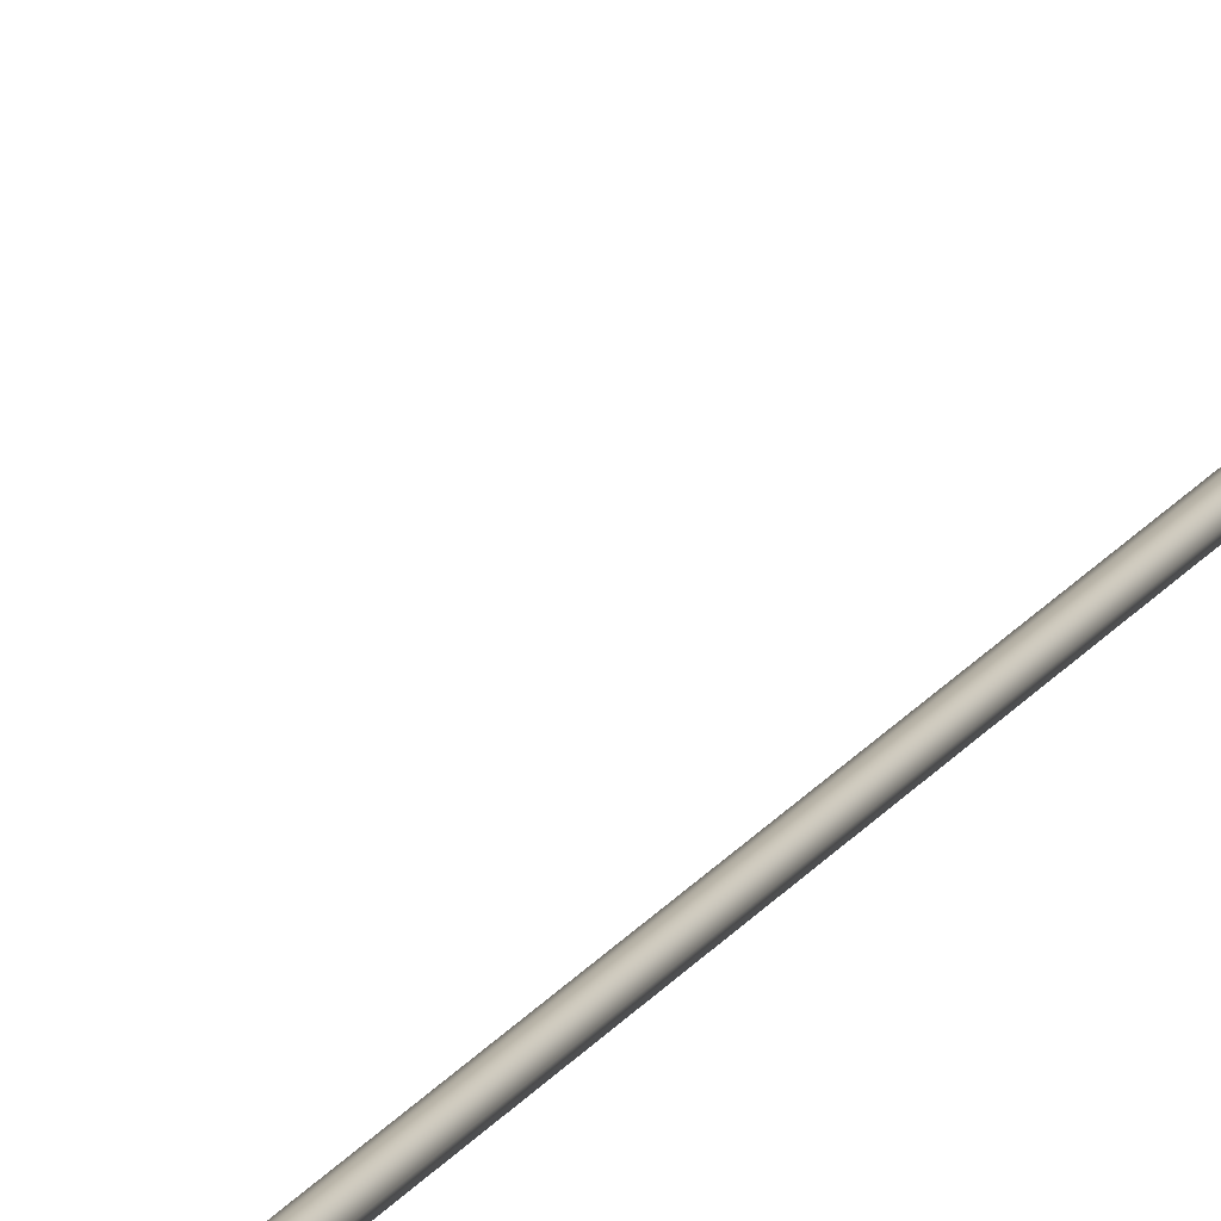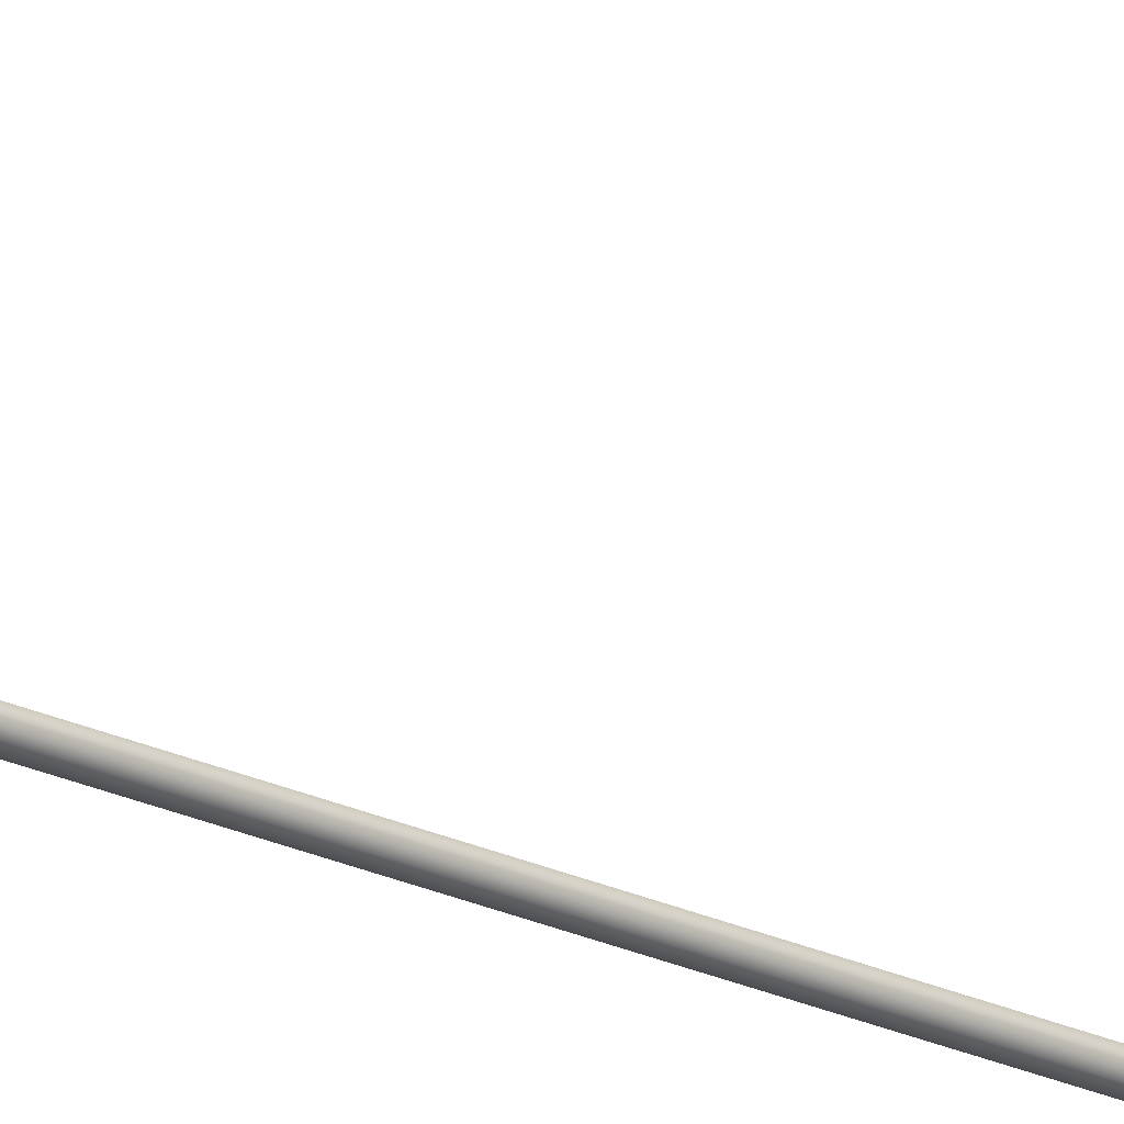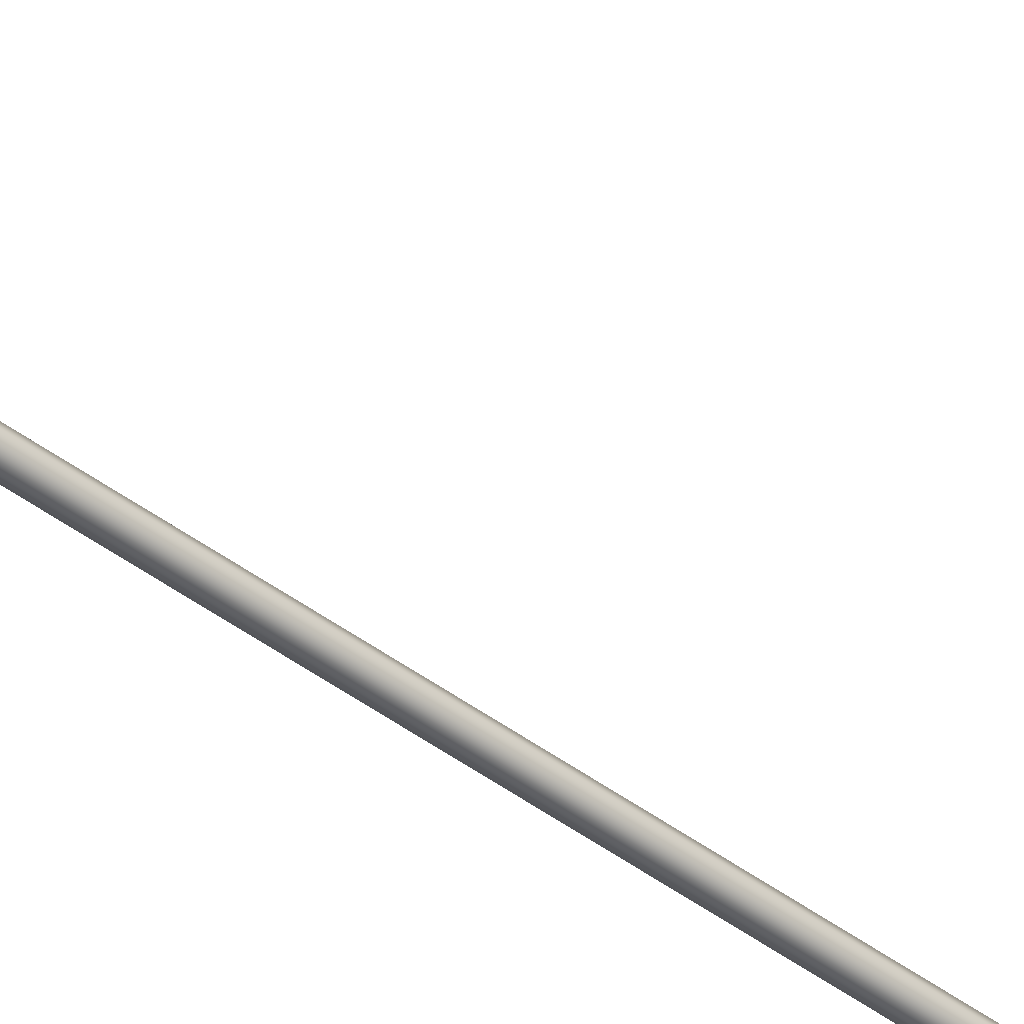
<metadata>
{"format":"obj","ext":"obj","renderer":"f3d","projection":"perspective","resolution":1024,"background":"white","views":[{"elev":12.5,"azim":-164.2,"up":"+Y"},{"elev":-19.4,"azim":46.8,"up":"+Y"},{"elev":-40.6,"azim":-133.0,"up":"+Y"}]}
</metadata>
<code>
o _Geometry_0
v -7155 7.512e+04 5023
v -7176 7.511e+04 5023
v -7196 7.512e+04 5023
v -7204 75140 5023
v -7196 7.516e+04 5023
v -7176 7.517e+04 5023
v -7155 7.516e+04 5023
v -7147 75140 5023
v -7147 75140 1.933e+04
v -7155 7.516e+04 1.933e+04
v -7176 7.517e+04 1.933e+04
v -7196 7.516e+04 1.933e+04
v -7204 75140 1.933e+04
v -7196 7.512e+04 1.933e+04
v -7176 7.511e+04 1.933e+04
v -7155 7.512e+04 1.933e+04
v -7194 7.512e+04 2.588e+04
v -7201 75140 2.588e+04
v -7194 7.516e+04 2.588e+04
v -7176 7.517e+04 2.588e+04
v -7157 7.516e+04 2.588e+04
v -7150 75140 2.588e+04
v -7157 7.512e+04 2.588e+04
v -7176 7.511e+04 2.588e+04
v -7157 7.513e+04 2.593e+04
v -7176 7.512e+04 2.593e+04
v -7150 7.515e+04 2.592e+04
v -7157 7.516e+04 2.592e+04
v -7176 7.517e+04 2.592e+04
v -7194 7.516e+04 2.592e+04
v -7201 7.515e+04 2.592e+04
v -7194 7.513e+04 2.593e+04
v -7157 7.516e+04 2.597e+04
v -7176 7.515e+04 2.598e+04
v -7150 75170 2.596e+04
v -7157 7.518e+04 2.595e+04
v -7176 7.519e+04 2.595e+04
v -7194 7.518e+04 2.595e+04
v -7201 75170 2.596e+04
v -7194 7.516e+04 2.597e+04
v -7157 7.52e+04 2.601e+04
v -7176 7.519e+04 2.601e+04
v -7150 7.52e+04 2.599e+04
v -7157 7.521e+04 2.598e+04
v -7176 7.522e+04 2.597e+04
v -7194 7.521e+04 2.598e+04
v -7201 7.52e+04 2.599e+04
v -7194 7.52e+04 2.601e+04
v -7157 7.524e+04 2.602e+04
v -7176 7.524e+04 2.603e+04
v -7150 7.525e+04 2.601e+04
v -7157 7.525e+04 2.599e+04
v -7176 7.525e+04 2.598e+04
v -7194 7.525e+04 2.599e+04
v -7201 7.525e+04 2.601e+04
v -7194 7.524e+04 2.602e+04
v -7157 7.529e+04 2.602e+04
v -7176 7.529e+04 2.603e+04
v -7150 7.529e+04 2.601e+04
v -7157 7.529e+04 2.599e+04
v -7176 7.529e+04 2.598e+04
v -7194 7.529e+04 2.599e+04
v -7201 7.529e+04 2.601e+04
v -7194 7.529e+04 2.602e+04
v -7157 7.512e+04 1.933e+04
v -7176 7.511e+04 1.933e+04
v -7194 7.512e+04 1.933e+04
v -7201 75140 1.933e+04
v -7194 7.516e+04 1.933e+04
v -7176 7.517e+04 1.933e+04
v -7157 7.516e+04 1.933e+04
v -7150 75140 1.933e+04
v -7150 75140 2.588e+04
v -7157 7.516e+04 2.588e+04
v -7176 7.517e+04 2.588e+04
v -7194 7.516e+04 2.588e+04
v -7201 75140 2.588e+04
v -7194 7.512e+04 2.588e+04
v -7176 7.511e+04 2.588e+04
v -7157 7.512e+04 2.588e+04
v -7194 7.529e+04 2.599e+04
v -7176 7.529e+04 2.598e+04
v -7157 7.529e+04 2.599e+04
v -7150 7.586e+04 2.59e+04
v -7157 7.585e+04 2.588e+04
v -7176 7.585e+04 2.588e+04
v -7194 7.585e+04 2.588e+04
v -7201 7.586e+04 2.59e+04
v -7194 7.586e+04 2.592e+04
v -7176 7.586e+04 2.593e+04
v -7157 7.586e+04 2.592e+04
v -7155 7.512e+04 5023
v -7176 7.511e+04 5023
v -7196 7.512e+04 5023
v -7204 75140 5023
v -7196 7.516e+04 5023
v -7176 7.517e+04 5023
v -7155 7.516e+04 5023
v -7147 75140 5023
v -7147 75140 1.933e+04
v -7155 7.516e+04 1.933e+04
v -7176 7.517e+04 1.933e+04
v -7196 7.516e+04 1.933e+04
v -7204 75140 1.933e+04
v -7196 7.512e+04 1.933e+04
v -7176 7.511e+04 1.933e+04
v -7155 7.512e+04 1.933e+04
v -7194 7.512e+04 2.588e+04
v -7201 75140 2.588e+04
v -7194 7.516e+04 2.588e+04
v -7176 7.517e+04 2.588e+04
v -7157 7.516e+04 2.588e+04
v -7150 75140 2.588e+04
v -7157 7.512e+04 2.588e+04
v -7176 7.511e+04 2.588e+04
v -7157 7.529e+04 2.602e+04
v -7157 7.529e+04 2.602e+04
v -7176 7.529e+04 2.603e+04
v -7176 7.529e+04 2.603e+04
v -7150 7.529e+04 2.601e+04
v -7150 7.529e+04 2.601e+04
v -7157 7.529e+04 2.599e+04
v -7176 7.529e+04 2.598e+04
v -7194 7.529e+04 2.599e+04
v -7201 7.529e+04 2.601e+04
v -7201 7.529e+04 2.601e+04
v -7194 7.529e+04 2.602e+04
v -7194 7.529e+04 2.602e+04
v -7157 7.512e+04 1.933e+04
v -7176 7.511e+04 1.933e+04
v -7194 7.512e+04 1.933e+04
v -7201 75140 1.933e+04
v -7194 7.516e+04 1.933e+04
v -7176 7.517e+04 1.933e+04
v -7157 7.516e+04 1.933e+04
v -7150 75140 1.933e+04
v -7150 75140 2.588e+04
v -7157 7.516e+04 2.588e+04
v -7176 7.517e+04 2.588e+04
v -7194 7.516e+04 2.588e+04
v -7201 75140 2.588e+04
v -7194 7.512e+04 2.588e+04
v -7176 7.511e+04 2.588e+04
v -7157 7.512e+04 2.588e+04
v -7194 7.529e+04 2.599e+04
v -7176 7.529e+04 2.598e+04
v -7157 7.529e+04 2.599e+04
v -7150 7.586e+04 2.59e+04
v -7157 7.585e+04 2.588e+04
v -7176 7.585e+04 2.588e+04
v -7194 7.585e+04 2.588e+04
v -7201 7.586e+04 2.59e+04
v -7194 7.586e+04 2.592e+04
v -7176 7.586e+04 2.593e+04
v -7157 7.586e+04 2.592e+04
f 92 93 94
f 92 94 95
f 92 95 96
f 92 96 97
f 92 97 98
f 92 98 99
f 100 101 102
f 100 102 103
f 100 103 104
f 100 104 105
f 100 105 106
f 100 106 107
f 8 7 10
f 8 10 9
f 7 6 11
f 7 11 10
f 6 5 12
f 6 12 11
f 5 4 13
f 5 13 12
f 4 3 14
f 4 14 13
f 3 2 15
f 3 15 14
f 2 1 16
f 2 16 15
f 1 8 9
f 1 9 16
f 108 109 110
f 108 110 111
f 108 111 112
f 108 112 113
f 108 113 114
f 108 114 115
f 24 23 25
f 24 25 26
f 23 22 27
f 23 27 25
f 22 21 28
f 22 28 27
f 21 20 29
f 21 29 28
f 20 19 30
f 20 30 29
f 19 18 31
f 19 31 30
f 18 17 32
f 18 32 31
f 17 24 26
f 17 26 32
f 26 25 33
f 26 33 34
f 25 27 35
f 25 35 33
f 27 28 36
f 27 36 35
f 28 29 37
f 28 37 36
f 29 30 38
f 29 38 37
f 30 31 39
f 30 39 38
f 31 32 40
f 31 40 39
f 32 26 34
f 32 34 40
f 34 33 41
f 34 41 42
f 33 35 43
f 33 43 41
f 35 36 44
f 35 44 43
f 36 37 45
f 36 45 44
f 37 38 46
f 37 46 45
f 38 39 47
f 38 47 46
f 39 40 48
f 39 48 47
f 40 34 42
f 40 42 48
f 42 41 49
f 42 49 50
f 41 43 51
f 41 51 49
f 43 44 52
f 43 52 51
f 44 45 53
f 44 53 52
f 45 46 54
f 45 54 53
f 46 47 55
f 46 55 54
f 47 48 56
f 47 56 55
f 48 42 50
f 48 50 56
f 50 49 57
f 50 57 58
f 49 51 59
f 49 59 57
f 51 52 122
f 51 122 59
f 52 53 123
f 52 123 122
f 53 54 124
f 53 124 123
f 54 55 125
f 54 125 124
f 55 56 64
f 55 64 125
f 56 50 58
f 56 58 64
f 118 116 120
f 118 120 60
f 118 60 61
f 118 61 62
f 118 62 126
f 118 126 127
f 129 130 131
f 129 131 132
f 129 132 133
f 129 133 134
f 129 134 135
f 129 135 136
f 137 138 139
f 137 139 140
f 137 140 141
f 137 141 142
f 137 142 143
f 137 143 144
f 72 71 74
f 72 74 73
f 71 70 75
f 71 75 74
f 70 69 76
f 70 76 75
f 69 68 77
f 69 77 76
f 68 67 78
f 68 78 77
f 67 66 79
f 67 79 78
f 66 65 80
f 66 80 79
f 65 72 73
f 65 73 80
f 117 119 128
f 117 128 63
f 117 63 145
f 117 145 146
f 117 146 147
f 117 147 121
f 148 149 150
f 148 150 151
f 148 151 152
f 148 152 153
f 148 153 154
f 148 154 155
f 59 83 85
f 59 85 84
f 83 82 86
f 83 86 85
f 82 81 87
f 82 87 86
f 81 125 88
f 81 88 87
f 125 64 89
f 125 89 88
f 64 58 90
f 64 90 89
f 58 57 91
f 58 91 90
f 57 59 84
f 57 84 91

</code>
